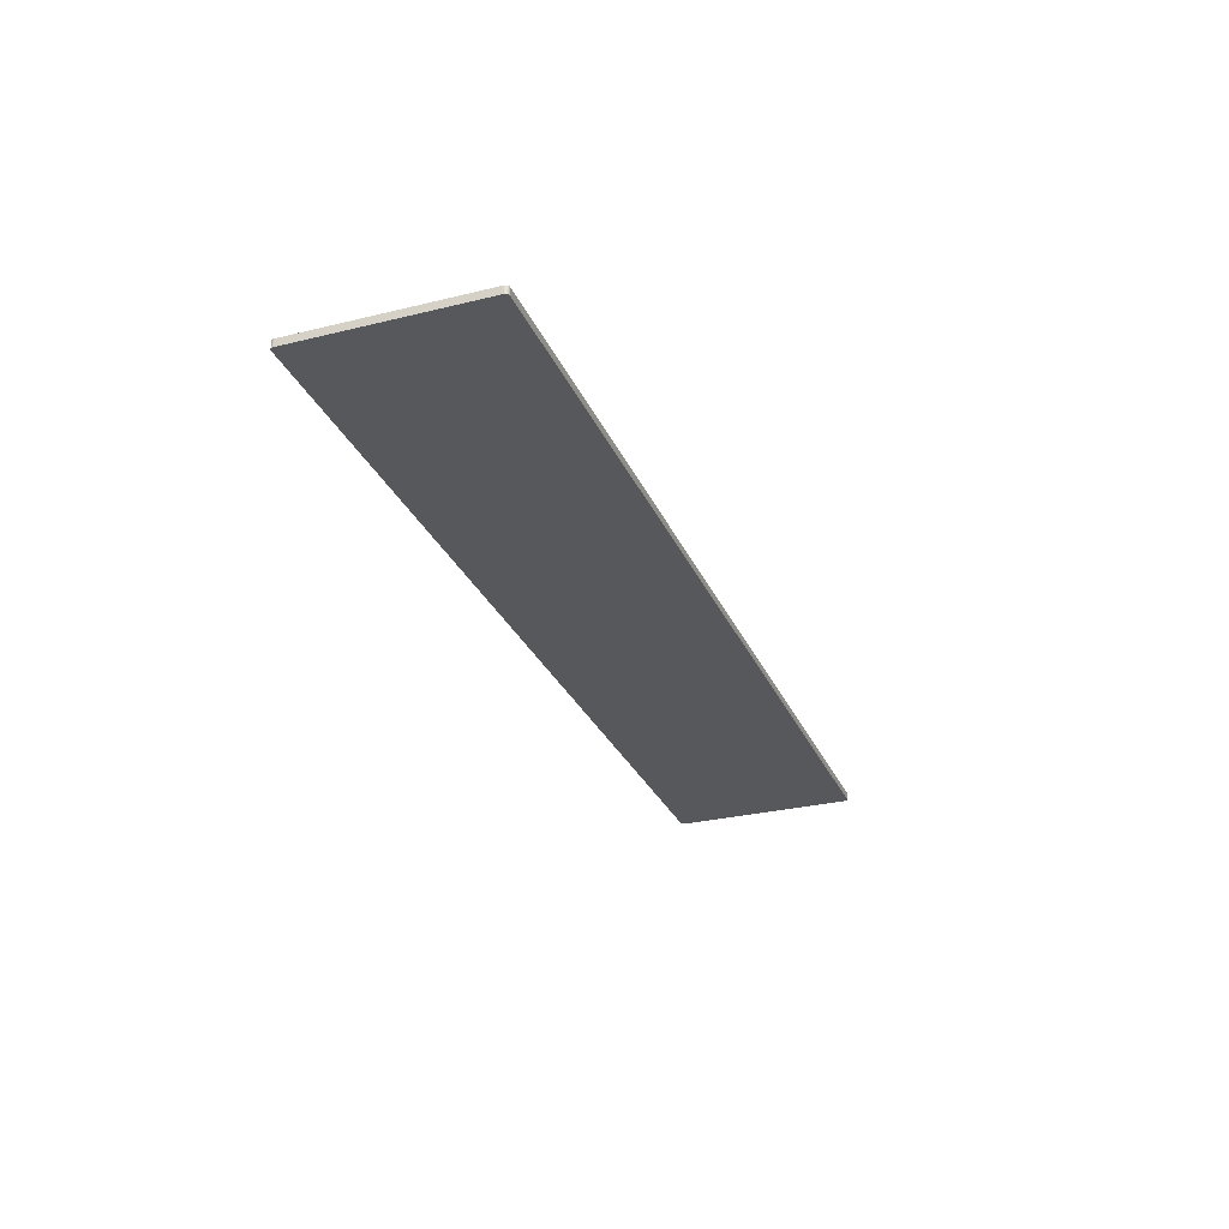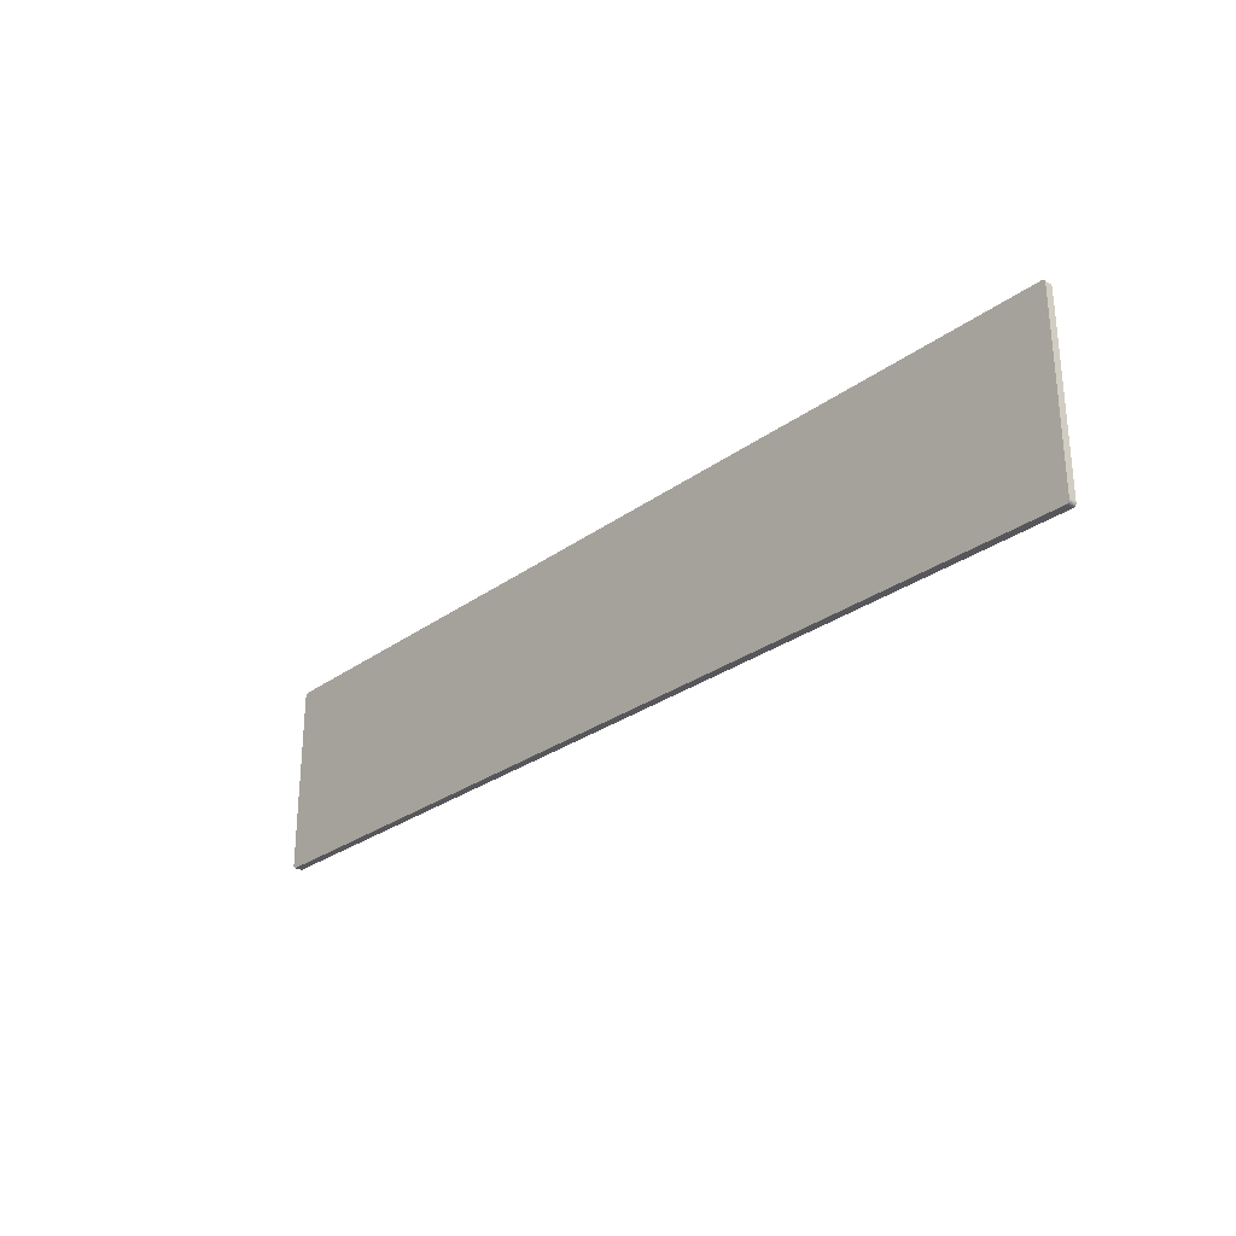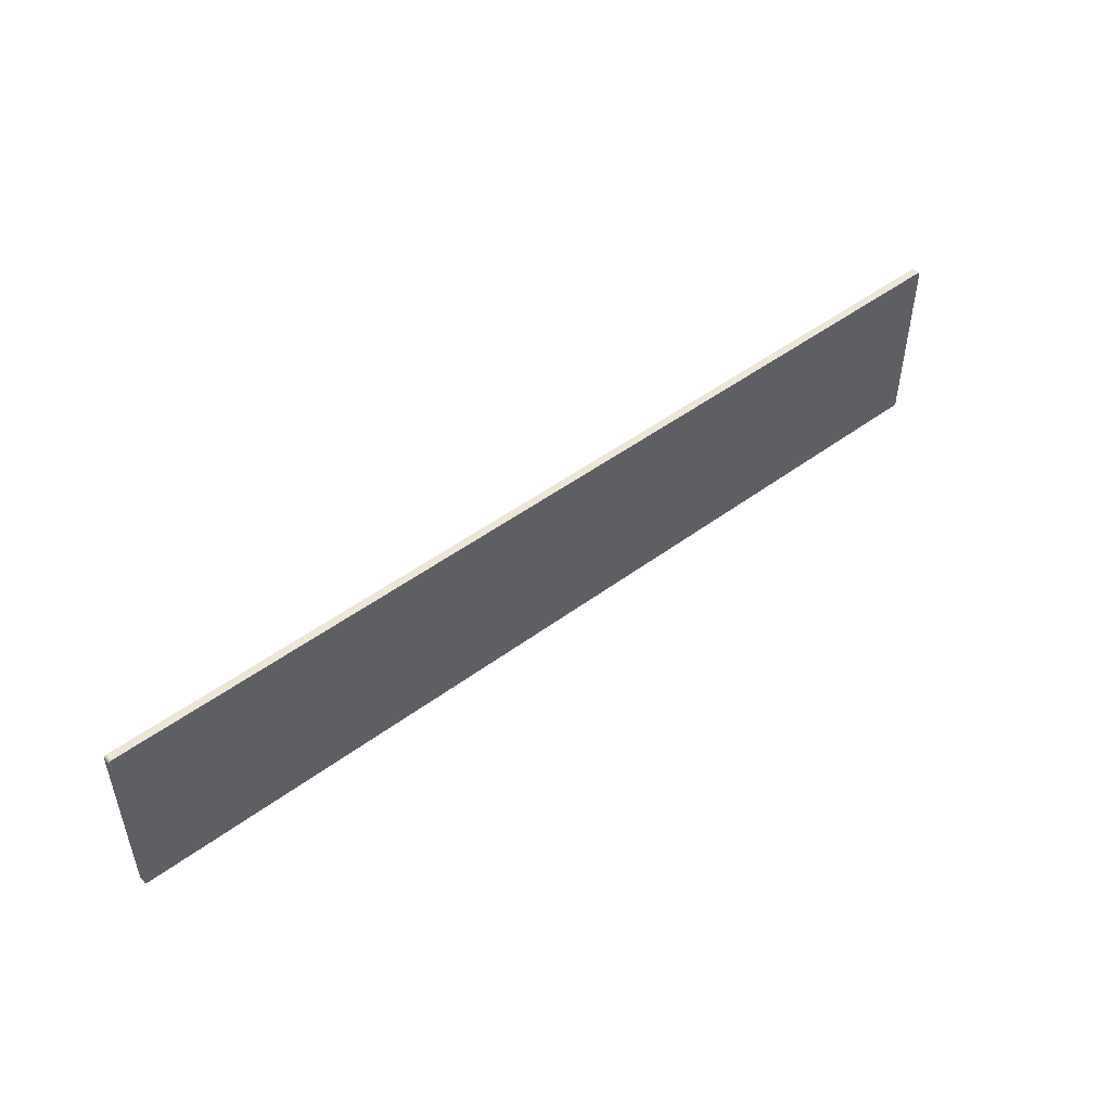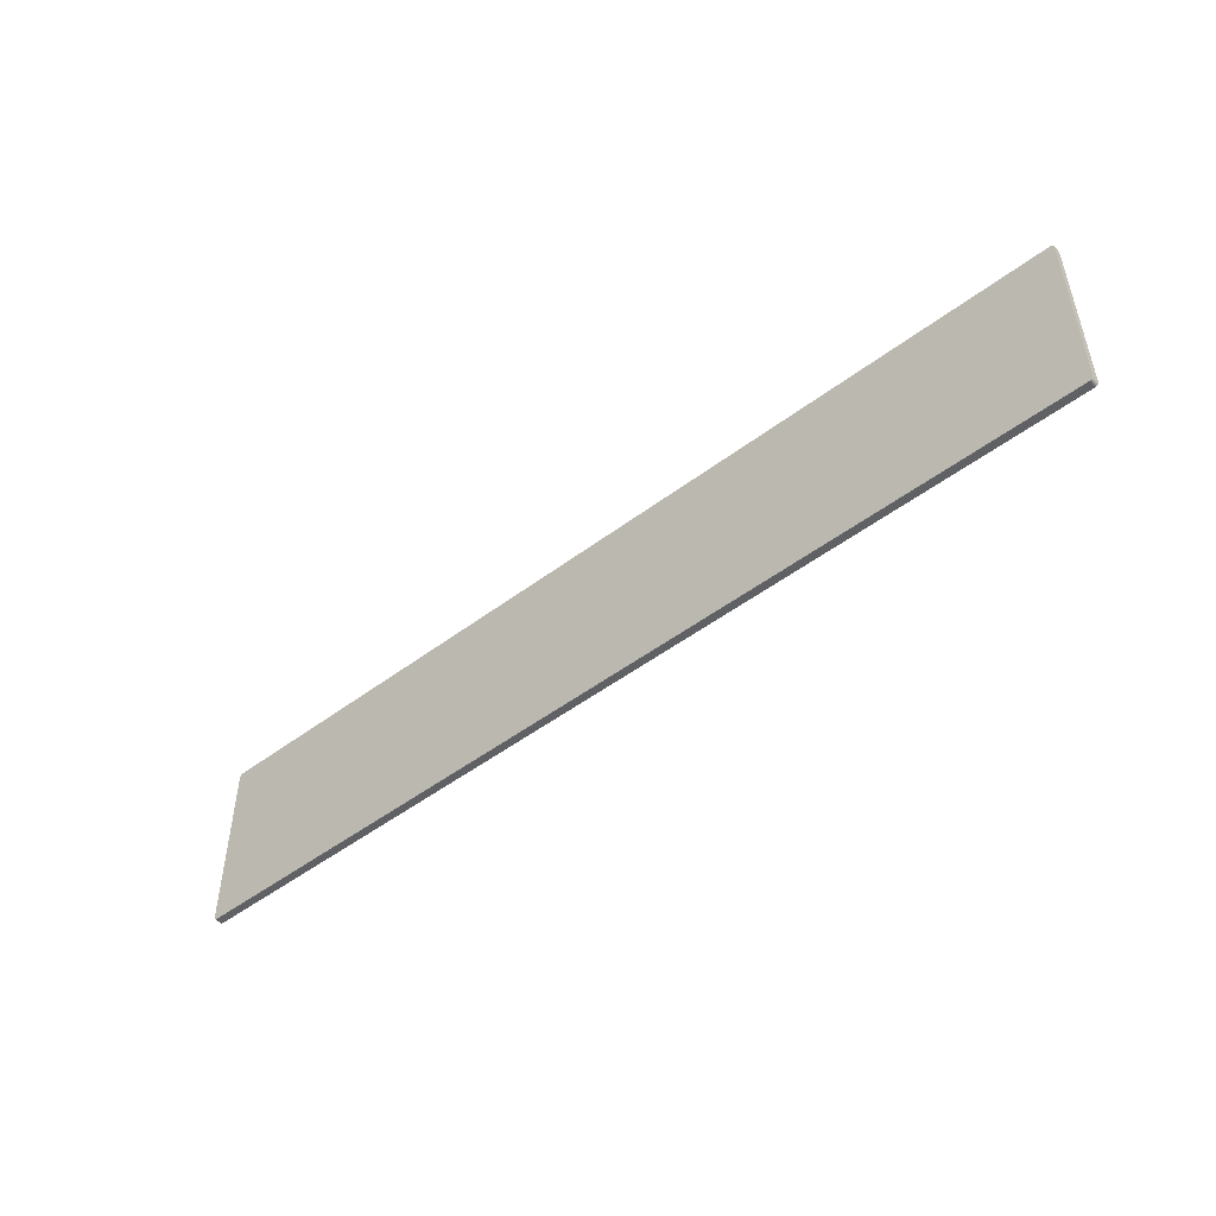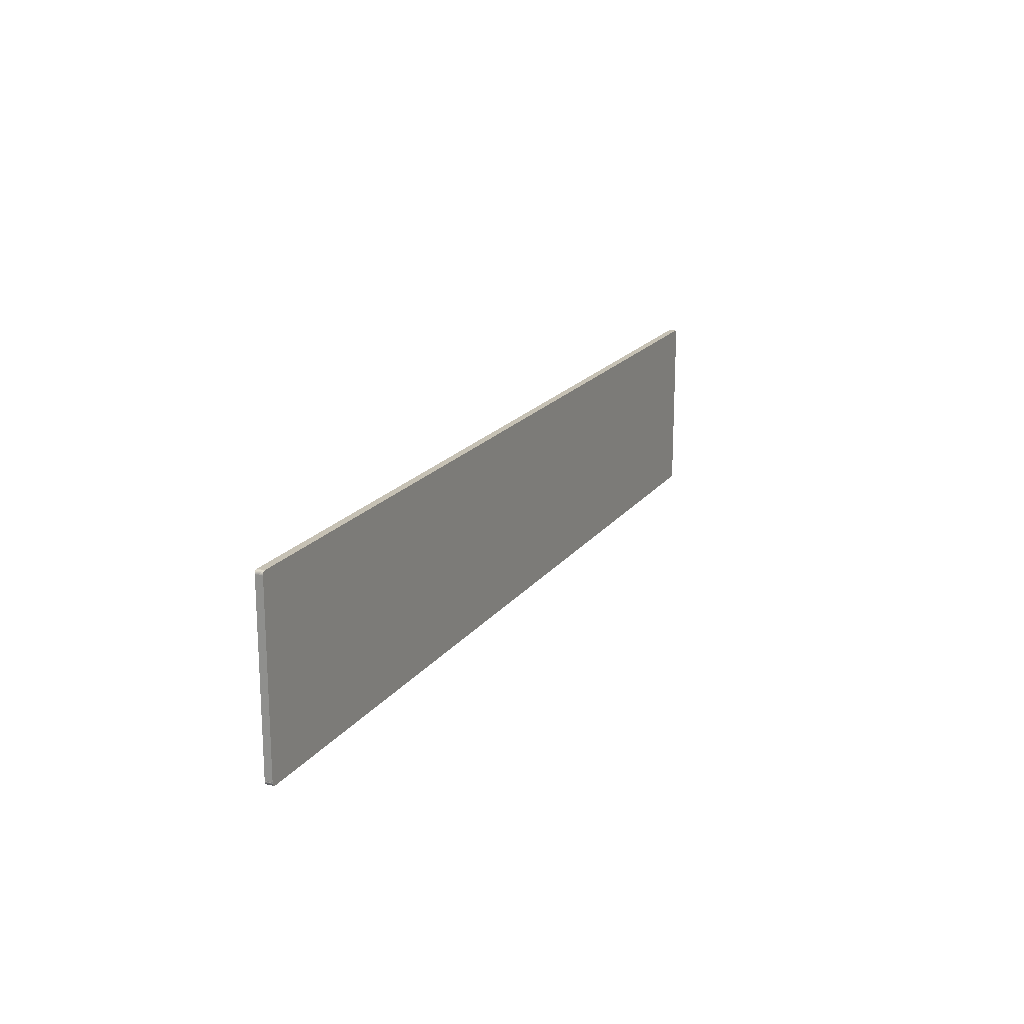
<metadata>
{"format":"obj","ext":"obj","renderer":"f3d","projection":"perspective","resolution":1024,"background":"white","views":[{"elev":-28.7,"azim":-69.8,"up":"+Z"},{"elev":-27.3,"azim":48.4,"up":"+Y"},{"elev":49.4,"azim":140.7,"up":"+Y"},{"elev":-49.1,"azim":-140.0,"up":"+Y"},{"elev":18.5,"azim":-65.0,"up":"+Y"}]}
</metadata>
<code>
v 124.8 95 14
v 124.9 95.04 14
v 124.9 95.01 14
v 125 95.12 14
v 125 95.08 14
v 125 95.17 14
v 125 95.08 14
v 124.9 95.04 14
v 124.8 95 14
v 125 95.17 14
v 125 95.08 14
v 125 95.19 14
v 125 95.19 14
v 125 95.08 14
v 124.8 95 14
v 125 104.8 14
v 124.8 105 14
v 124.9 105 14
v 125 104.9 14
v 125 104.8 14
v 125 104.9 14
v 125 104.9 14
v 125 104.8 14
v 124.9 105 14
v 124.9 105 14
v 124.8 105 14
v 124.9 105 14
v 124.9 105 14
v 124.8 105 14
v 124.8 105 14
v 125 104.8 14
v 125 95.19 14
v 124.8 105 14
v 124.8 105 14
v 125 95.19 14
v 124.8 95 14
v 75.19 95 14
v 124.8 105 14
v 124.8 95 14
v 75.19 95 14
v 75.17 105 14
v 124.8 105 14
v 75.07 105 14
v 75.12 105 14
v 75.17 105 14
v 75.04 104.9 14
v 75.07 105 14
v 75.17 105 14
v 75.01 104.9 14
v 75.04 104.9 14
v 75 104.8 14
v 75 104.8 14
v 75.04 104.9 14
v 75 104.8 14
v 75 104.8 14
v 75.04 104.9 14
v 75.17 105 14
v 75 95.25 14
v 75 104.8 14
v 75.17 105 14
v 75.19 95 14
v 75 95.25 14
v 75.17 105 14
v 75.19 95 14
v 75 95.22 14
v 75 95.25 14
v 75.19 95 14
v 75.17 95 14
v 75 95.22 14
v 75 95.22 14
v 75 95.18 14
v 75 95.2 14
v 75 95.22 14
v 75 95.15 14
v 75 95.18 14
v 75 95.22 14
v 75.01 95.13 14
v 75 95.15 14
v 75 95.22 14
v 75.02 95.11 14
v 75.01 95.13 14
v 75 95.22 14
v 75.03 95.09 14
v 75.02 95.11 14
v 75 95.22 14
v 75.04 95.07 14
v 75.03 95.09 14
v 75 95.22 14
v 75.06 95.05 14
v 75.04 95.07 14
v 75 95.22 14
v 75.08 95.04 14
v 75.06 95.05 14
v 75 95.22 14
v 75.1 95.02 14
v 75.08 95.04 14
v 75 95.22 14
v 75.12 95.01 14
v 75.1 95.02 14
v 75 95.22 14
v 75.14 95.01 14
v 75.12 95.01 14
v 75 95.22 14
v 75.17 95 14
v 75.14 95.01 14
v 124.9 95.01 14.4
v 124.9 95.04 14.4
v 124.8 95 14.4
v 125 95.17 14.4
v 125 95.08 14.4
v 125 95.12 14.4
v 124.8 95 14.4
v 124.9 95.04 14.4
v 125 95.08 14.4
v 125 95.19 14.4
v 125 95.08 14.4
v 125 95.17 14.4
v 124.8 95 14.4
v 125 95.08 14.4
v 125 95.19 14.4
v 124.9 105 14.4
v 124.8 105 14.4
v 125 104.8 14.4
v 125 104.9 14.4
v 125 104.8 14.4
v 125 104.9 14.4
v 124.9 105 14.4
v 125 104.8 14.4
v 125 104.9 14.4
v 124.9 105 14.4
v 124.8 105 14.4
v 124.9 105 14.4
v 124.8 105 14.4
v 124.8 105 14.4
v 124.9 105 14.4
v 124.8 105 14.4
v 125 95.19 14.4
v 125 104.8 14.4
v 124.8 95 14.4
v 125 95.19 14.4
v 124.8 105 14.4
v 124.8 95 14.4
v 124.8 105 14.4
v 75.19 95 14.4
v 124.8 105 14.4
v 75.17 105 14.4
v 75.19 95 14.4
v 75.17 105 14.4
v 75.12 105 14.4
v 75.07 105 14.4
v 75.17 105 14.4
v 75.07 105 14.4
v 75.04 104.9 14.4
v 75 104.8 14.4
v 75.04 104.9 14.4
v 75.01 104.9 14.4
v 75 104.8 14.4
v 75.04 104.9 14.4
v 75 104.8 14.4
v 75.17 105 14.4
v 75.04 104.9 14.4
v 75 104.8 14.4
v 75.17 105 14.4
v 75 104.8 14.4
v 75 95.25 14.4
v 75.17 105 14.4
v 75 95.25 14.4
v 75.19 95 14.4
v 75 95.25 14.4
v 75 95.22 14.4
v 75.19 95 14.4
v 75 95.22 14.4
v 75.17 95 14.4
v 75.19 95 14.4
v 75 95.2 14.4
v 75 95.18 14.4
v 75 95.22 14.4
v 75 95.18 14.4
v 75 95.15 14.4
v 75 95.22 14.4
v 75 95.15 14.4
v 75.01 95.13 14.4
v 75 95.22 14.4
v 75.01 95.13 14.4
v 75.02 95.11 14.4
v 75 95.22 14.4
v 75.02 95.11 14.4
v 75.03 95.09 14.4
v 75 95.22 14.4
v 75.03 95.09 14.4
v 75.04 95.07 14.4
v 75 95.22 14.4
v 75.04 95.07 14.4
v 75.06 95.05 14.4
v 75 95.22 14.4
v 75.06 95.05 14.4
v 75.08 95.04 14.4
v 75 95.22 14.4
v 75.08 95.04 14.4
v 75.1 95.02 14.4
v 75 95.22 14.4
v 75.1 95.02 14.4
v 75.12 95.01 14.4
v 75 95.22 14.4
v 75.12 95.01 14.4
v 75.14 95.01 14.4
v 75 95.22 14.4
v 75.14 95.01 14.4
v 75.17 95 14.4
v 75 95.22 14.4
v 124.8 95 14
v 75.19 95 14.4
v 75.19 95 14
v 124.8 95 14
v 124.8 95 14.4
v 75.19 95 14.4
v 124.9 95.01 14
v 124.8 95 14.4
v 124.8 95 14
v 124.9 95.01 14
v 124.9 95.01 14.4
v 124.8 95 14.4
v 124.9 95.04 14
v 124.9 95.01 14.4
v 124.9 95.01 14
v 124.9 95.04 14
v 124.9 95.04 14.4
v 124.9 95.01 14.4
v 125 95.08 14
v 124.9 95.04 14.4
v 124.9 95.04 14
v 125 95.08 14
v 125 95.08 14.4
v 124.9 95.04 14.4
v 125 95.12 14
v 125 95.08 14.4
v 125 95.08 14
v 125 95.12 14
v 125 95.12 14.4
v 125 95.08 14.4
v 125 95.17 14
v 125 95.12 14.4
v 125 95.12 14
v 125 95.17 14
v 125 95.17 14.4
v 125 95.12 14.4
v 125 95.19 14
v 125 95.17 14.4
v 125 95.17 14
v 125 95.19 14
v 125 95.19 14.4
v 125 95.17 14.4
v 125 104.8 14
v 125 95.19 14.4
v 125 95.19 14
v 125 104.8 14
v 125 104.8 14.4
v 125 95.19 14.4
v 125 104.9 14
v 125 104.8 14.4
v 125 104.8 14
v 125 104.9 14
v 125 104.9 14.4
v 125 104.8 14.4
v 125 104.9 14
v 125 104.9 14.4
v 125 104.9 14
v 125 104.9 14
v 125 104.9 14.4
v 125 104.9 14.4
v 124.9 105 14
v 125 104.9 14.4
v 125 104.9 14
v 124.9 105 14
v 124.9 105 14.4
v 125 104.9 14.4
v 124.9 105 14
v 124.9 105 14.4
v 124.9 105 14
v 124.9 105 14
v 124.9 105 14.4
v 124.9 105 14.4
v 124.8 105 14
v 124.9 105 14.4
v 124.9 105 14
v 124.8 105 14
v 124.8 105 14.4
v 124.9 105 14.4
v 124.8 105 14
v 124.8 105 14.4
v 124.8 105 14
v 124.8 105 14
v 124.8 105 14.4
v 124.8 105 14.4
v 75.17 105 14
v 124.8 105 14.4
v 124.8 105 14
v 75.17 105 14
v 75.17 105 14.4
v 124.8 105 14.4
v 75.12 105 14
v 75.17 105 14.4
v 75.17 105 14
v 75.12 105 14
v 75.12 105 14.4
v 75.17 105 14.4
v 75.07 105 14
v 75.12 105 14.4
v 75.12 105 14
v 75.07 105 14
v 75.07 105 14.4
v 75.12 105 14.4
v 75.04 104.9 14
v 75.07 105 14.4
v 75.07 105 14
v 75.04 104.9 14
v 75.04 104.9 14.4
v 75.07 105 14.4
v 75.01 104.9 14
v 75.04 104.9 14.4
v 75.04 104.9 14
v 75.01 104.9 14
v 75.01 104.9 14.4
v 75.04 104.9 14.4
v 75 104.8 14
v 75.01 104.9 14.4
v 75.01 104.9 14
v 75 104.8 14
v 75 104.8 14.4
v 75.01 104.9 14.4
v 75 104.8 14
v 75 104.8 14.4
v 75 104.8 14
v 75 104.8 14
v 75 104.8 14.4
v 75 104.8 14.4
v 75 95.25 14
v 75 104.8 14.4
v 75 104.8 14
v 75 95.25 14
v 75 95.25 14.4
v 75 104.8 14.4
v 75 95.22 14
v 75 95.25 14.4
v 75 95.25 14
v 75 95.22 14
v 75 95.22 14.4
v 75 95.25 14.4
v 75 95.2 14
v 75 95.22 14.4
v 75 95.22 14
v 75 95.2 14
v 75 95.2 14.4
v 75 95.22 14.4
v 75 95.18 14
v 75 95.2 14.4
v 75 95.2 14
v 75 95.18 14
v 75 95.18 14.4
v 75 95.2 14.4
v 75 95.15 14
v 75 95.18 14.4
v 75 95.18 14
v 75 95.15 14
v 75 95.15 14.4
v 75 95.18 14.4
v 75.01 95.13 14
v 75 95.15 14.4
v 75 95.15 14
v 75.01 95.13 14
v 75.01 95.13 14.4
v 75 95.15 14.4
v 75.02 95.11 14
v 75.01 95.13 14.4
v 75.01 95.13 14
v 75.02 95.11 14
v 75.02 95.11 14.4
v 75.01 95.13 14.4
v 75.03 95.09 14
v 75.02 95.11 14.4
v 75.02 95.11 14
v 75.03 95.09 14
v 75.03 95.09 14.4
v 75.02 95.11 14.4
v 75.04 95.07 14
v 75.03 95.09 14.4
v 75.03 95.09 14
v 75.04 95.07 14
v 75.04 95.07 14.4
v 75.03 95.09 14.4
v 75.06 95.05 14
v 75.04 95.07 14.4
v 75.04 95.07 14
v 75.06 95.05 14
v 75.06 95.05 14.4
v 75.04 95.07 14.4
v 75.08 95.04 14
v 75.06 95.05 14.4
v 75.06 95.05 14
v 75.08 95.04 14
v 75.08 95.04 14.4
v 75.06 95.05 14.4
v 75.1 95.02 14
v 75.08 95.04 14.4
v 75.08 95.04 14
v 75.1 95.02 14
v 75.1 95.02 14.4
v 75.08 95.04 14.4
v 75.12 95.01 14
v 75.1 95.02 14.4
v 75.1 95.02 14
v 75.12 95.01 14
v 75.12 95.01 14.4
v 75.1 95.02 14.4
v 75.14 95.01 14
v 75.12 95.01 14.4
v 75.12 95.01 14
v 75.14 95.01 14
v 75.14 95.01 14.4
v 75.12 95.01 14.4
v 75.17 95 14
v 75.14 95.01 14.4
v 75.14 95.01 14
v 75.17 95 14
v 75.17 95 14.4
v 75.14 95.01 14.4
v 75.19 95 14
v 75.17 95 14.4
v 75.17 95 14
v 75.19 95 14
v 75.19 95 14.4
v 75.17 95 14.4
f 1 2 3
f 4 5 6
f 7 8 9
f 10 11 12
f 13 14 15
f 16 17 18
f 19 20 21
f 22 23 24
f 25 26 27
f 28 29 30
f 31 32 33
f 34 35 36
f 37 38 39
f 40 41 42
f 43 44 45
f 46 47 48
f 49 50 51
f 52 53 54
f 55 56 57
f 58 59 60
f 61 62 63
f 64 65 66
f 67 68 69
f 70 71 72
f 73 74 75
f 76 77 78
f 79 80 81
f 82 83 84
f 85 86 87
f 88 89 90
f 91 92 93
f 94 95 96
f 97 98 99
f 100 101 102
f 103 104 105
f 106 107 108
f 109 110 111
f 112 113 114
f 115 116 117
f 118 119 120
f 121 122 123
f 124 125 126
f 127 128 129
f 130 131 132
f 133 134 135
f 136 137 138
f 139 140 141
f 142 143 144
f 145 146 147
f 148 149 150
f 151 152 153
f 154 155 156
f 157 158 159
f 160 161 162
f 163 164 165
f 166 167 168
f 169 170 171
f 172 173 174
f 175 176 177
f 178 179 180
f 181 182 183
f 184 185 186
f 187 188 189
f 190 191 192
f 193 194 195
f 196 197 198
f 199 200 201
f 202 203 204
f 205 206 207
f 208 209 210
f 211 212 213
f 214 215 216
f 217 218 219
f 220 221 222
f 223 224 225
f 226 227 228
f 229 230 231
f 232 233 234
f 235 236 237
f 238 239 240
f 241 242 243
f 244 245 246
f 247 248 249
f 250 251 252
f 253 254 255
f 256 257 258
f 259 260 261
f 262 263 264
f 265 266 267
f 268 269 270
f 271 272 273
f 274 275 276
f 277 278 279
f 280 281 282
f 283 284 285
f 286 287 288
f 289 290 291
f 292 293 294
f 295 296 297
f 298 299 300
f 301 302 303
f 304 305 306
f 307 308 309
f 310 311 312
f 313 314 315
f 316 317 318
f 319 320 321
f 322 323 324
f 325 326 327
f 328 329 330
f 331 332 333
f 334 335 336
f 337 338 339
f 340 341 342
f 343 344 345
f 346 347 348
f 349 350 351
f 352 353 354
f 355 356 357
f 358 359 360
f 361 362 363
f 364 365 366
f 367 368 369
f 370 371 372
f 373 374 375
f 376 377 378
f 379 380 381
f 382 383 384
f 385 386 387
f 388 389 390
f 391 392 393
f 394 395 396
f 397 398 399
f 400 401 402
f 403 404 405
f 406 407 408
f 409 410 411
f 412 413 414
f 415 416 417
f 418 419 420
f 421 422 423
f 424 425 426
f 427 428 429
f 430 431 432

</code>
